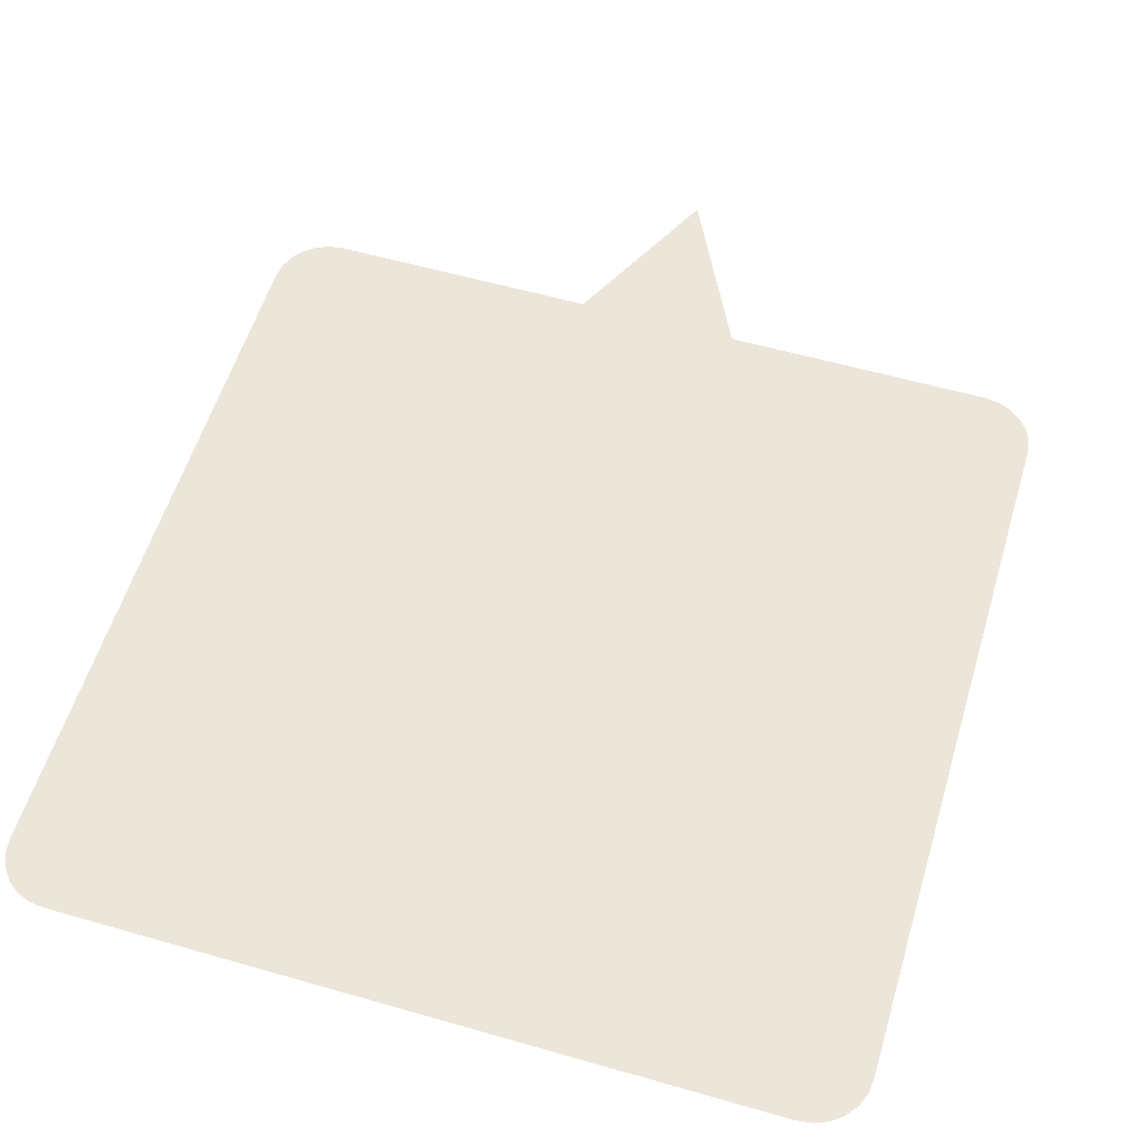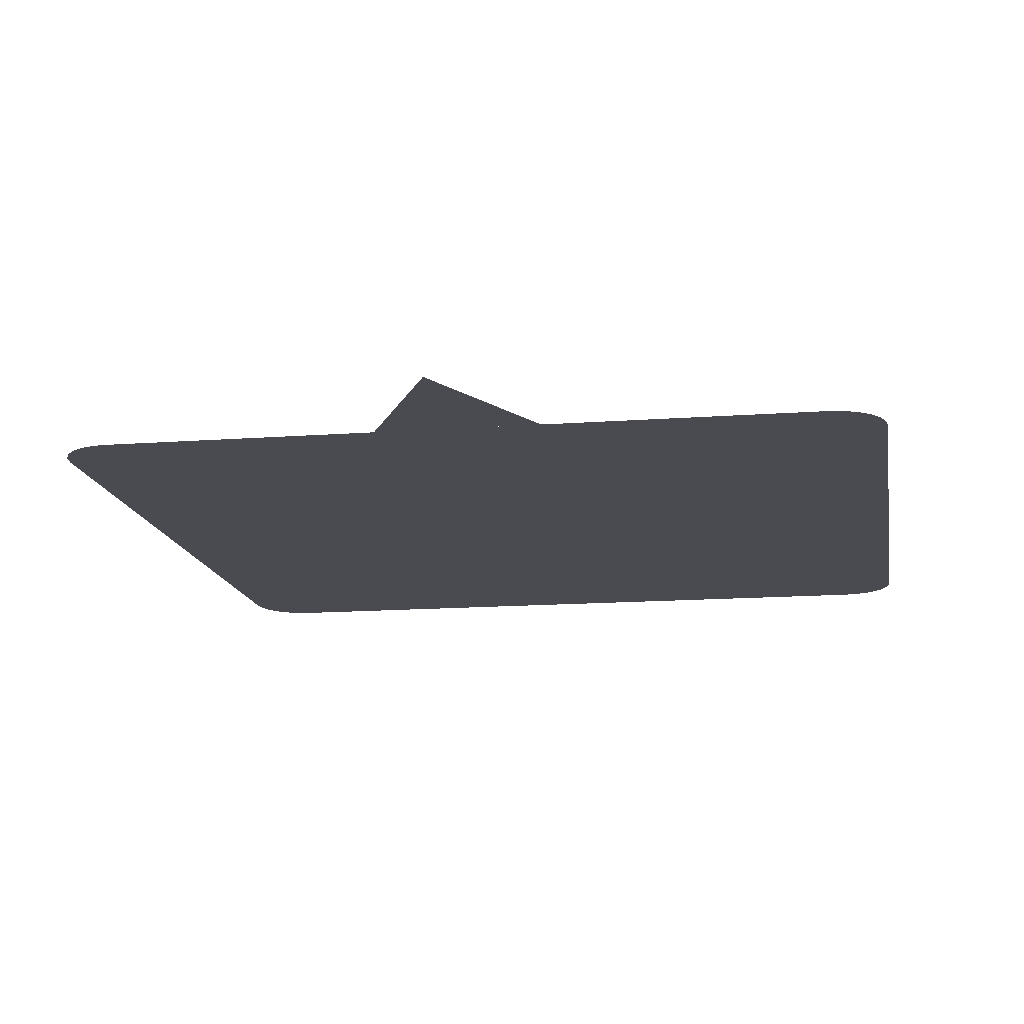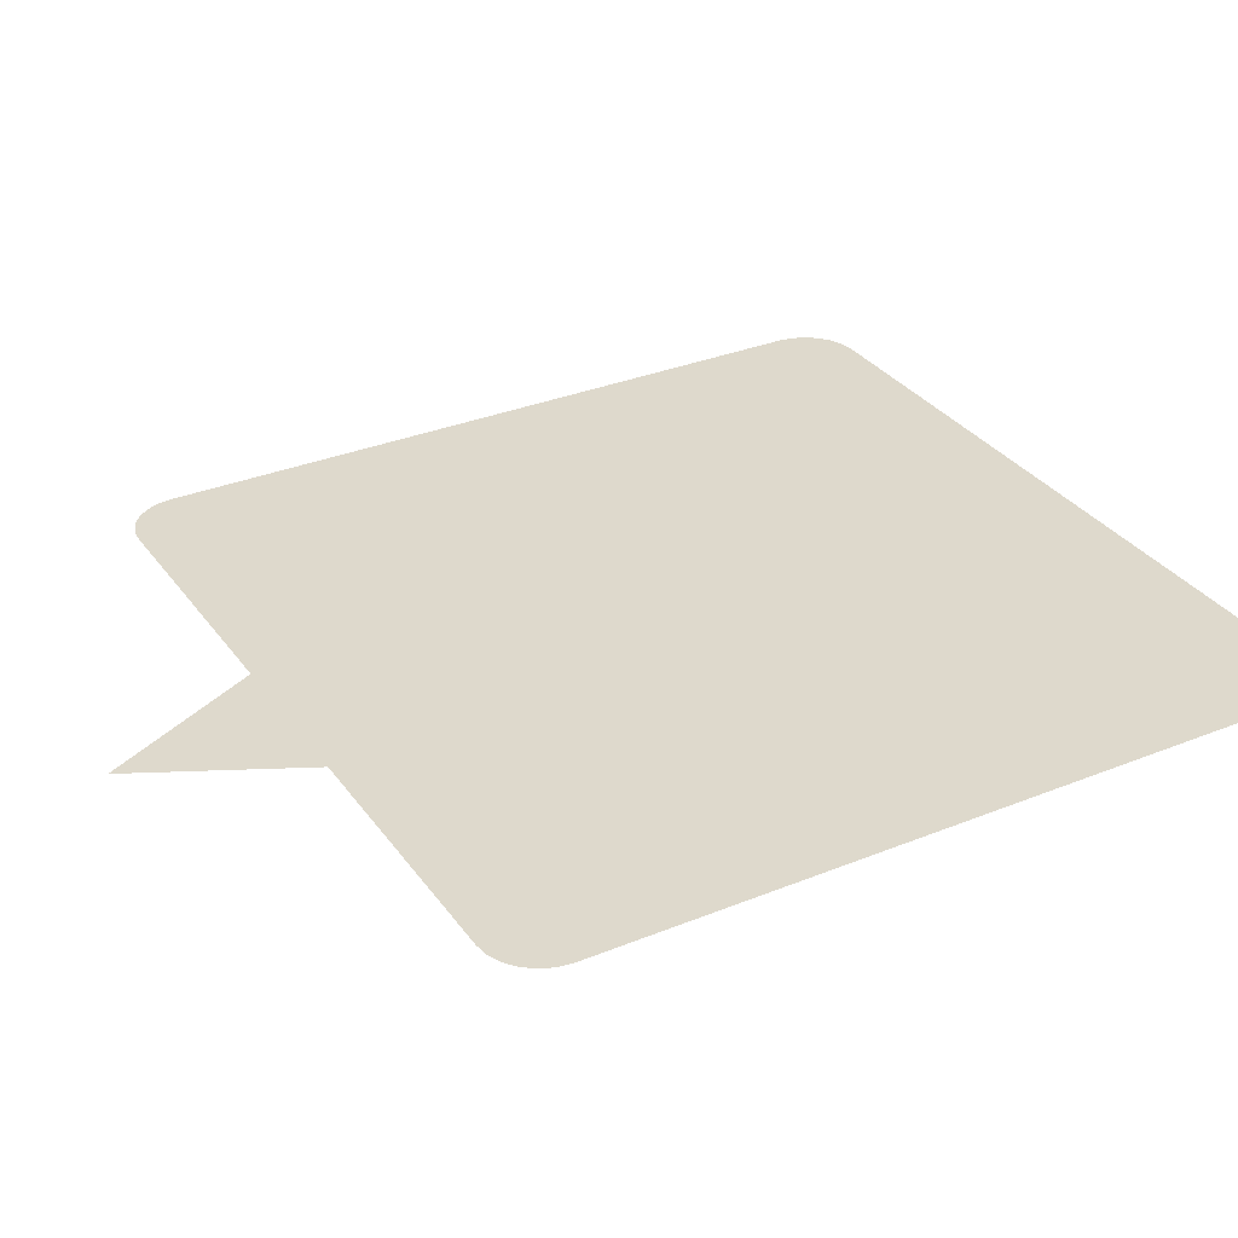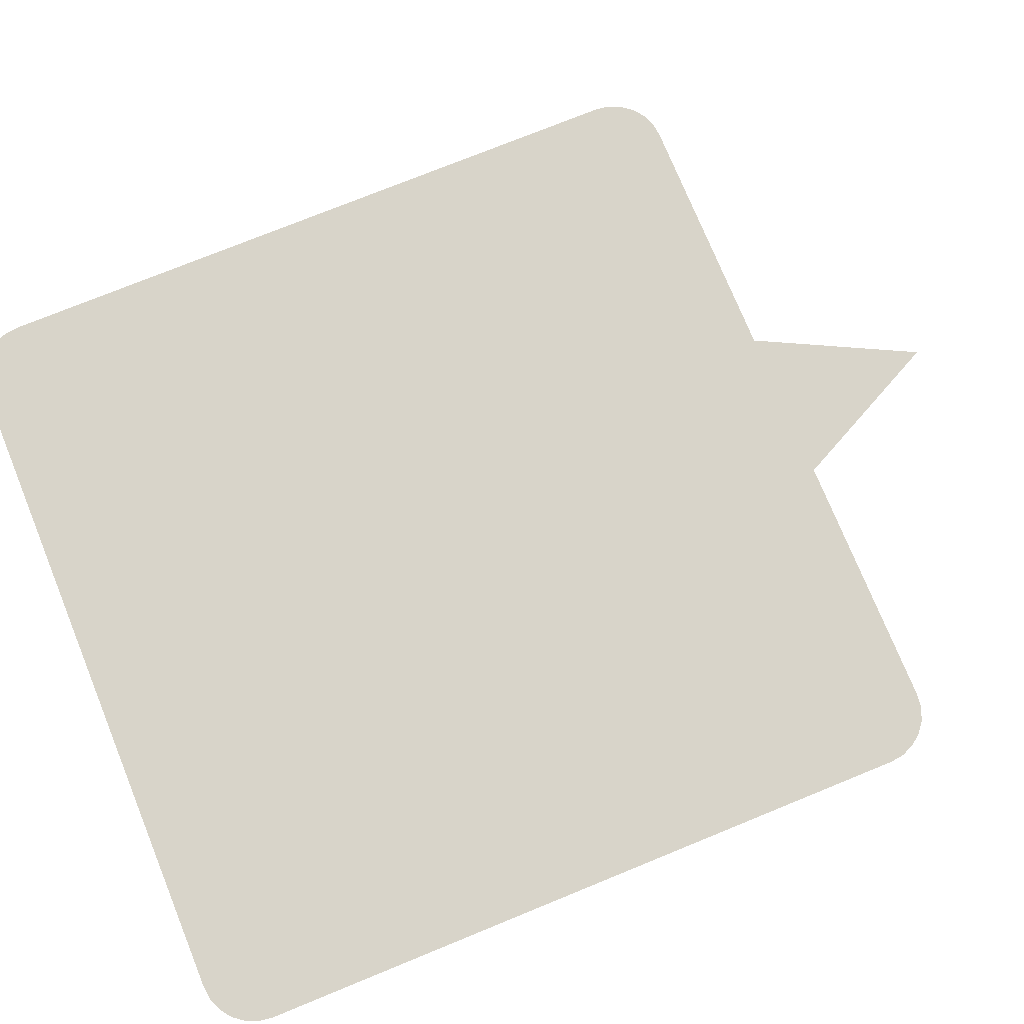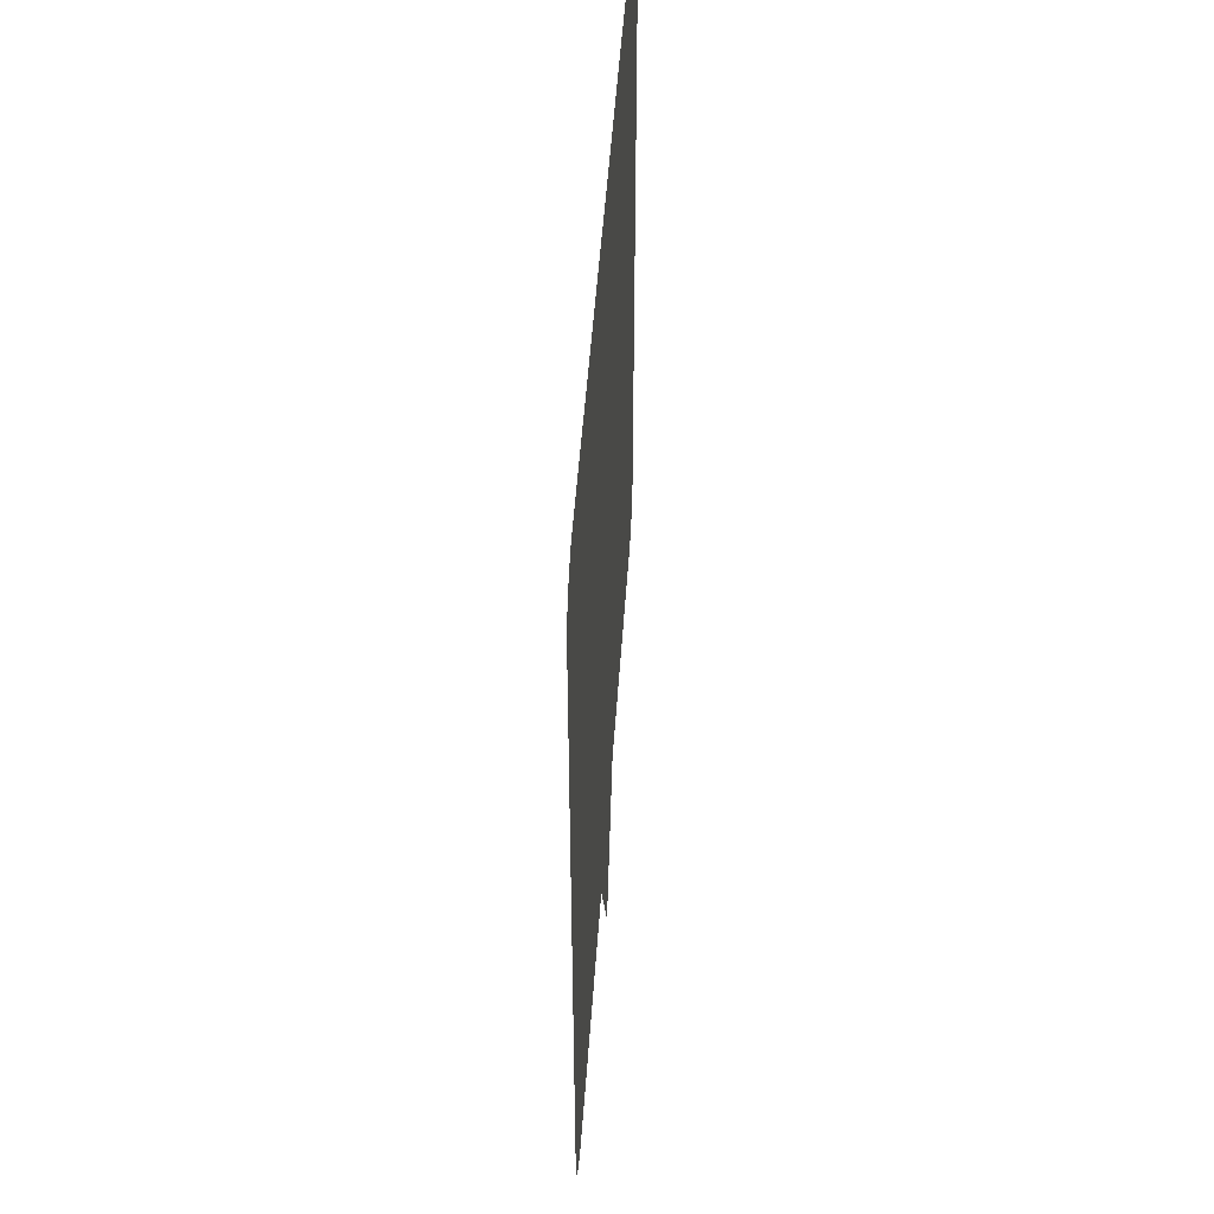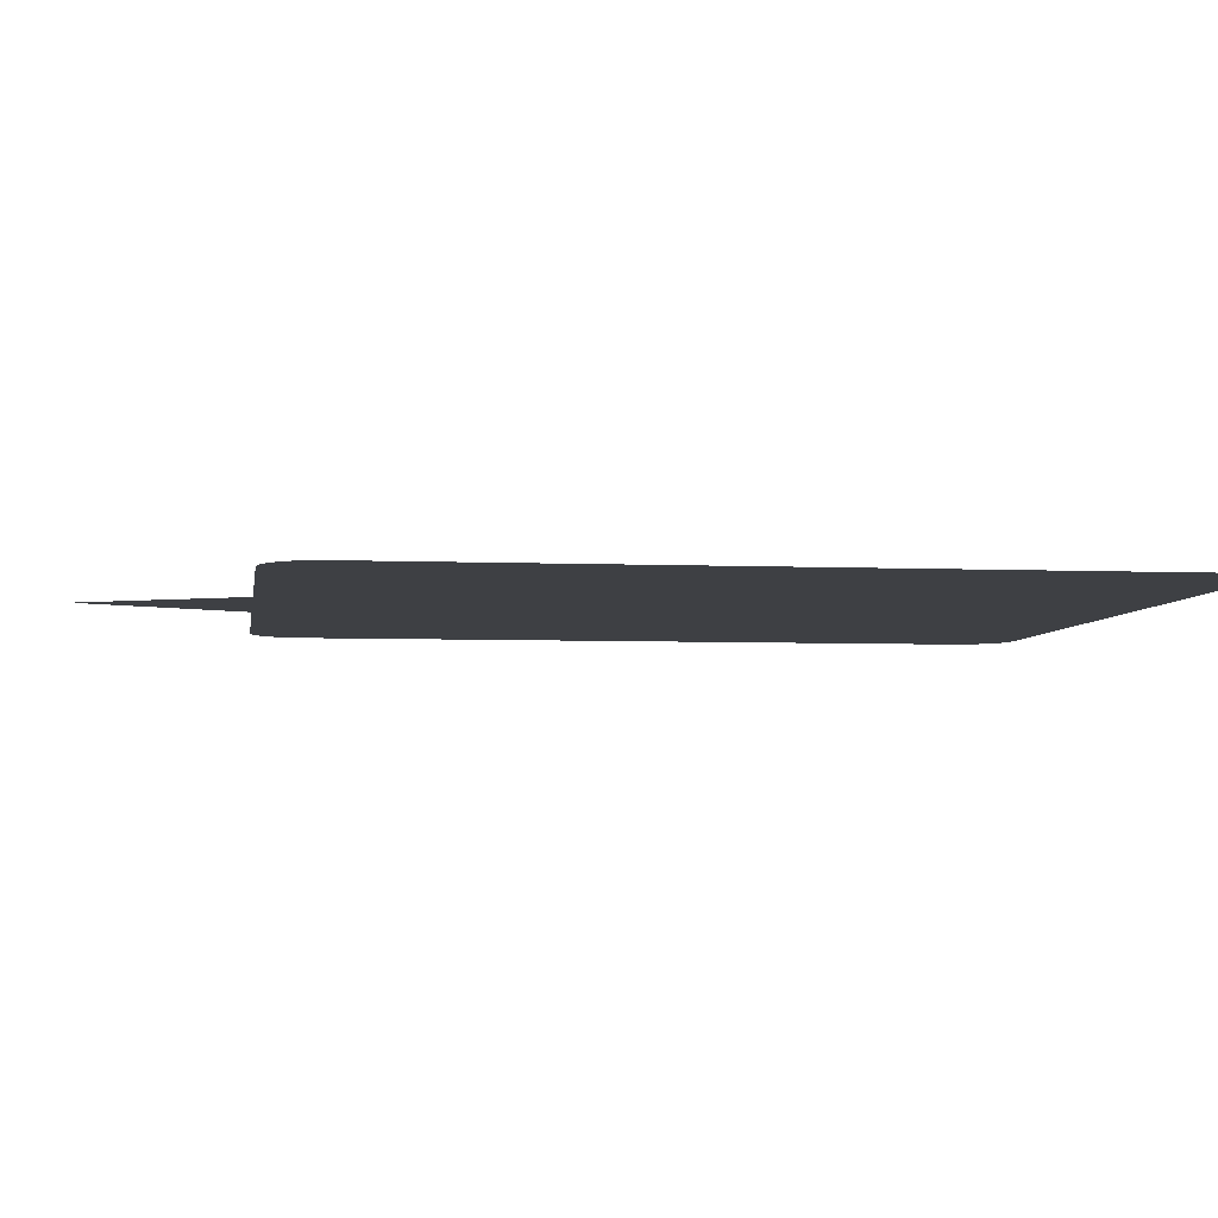
<metadata>
{"format":"obj","ext":"obj","renderer":"f3d","projection":"perspective","resolution":1024,"background":"white","views":[{"elev":56.7,"azim":-163.3,"up":"+Z"},{"elev":-14.4,"azim":9.3,"up":"+Z"},{"elev":32.1,"azim":60.3,"up":"+Z"},{"elev":75.1,"azim":-112.2,"up":"+Z"},{"elev":49.4,"azim":93.8,"up":"+Y"},{"elev":-4.8,"azim":82.0,"up":"+Z"}]}
</metadata>
<code>
o triangle_Plane.002
v -0 -0.7 -0
v 0.1 -0.5 0
v -0.1 -0.5 0
f 1 2 3
o rounded-plane_Plane
v 0.4315 0.5 -0
v 0.5 0.4315 -0
v 0.4492 0.4977 -0
v 0.4658 0.4908 -0
v 0.4799 0.4799 -0
v 0.4908 0.4658 -0
v 0.4977 0.4492 -0
v -0.5 0.4315 0
v -0.4315 0.5 0
v -0.4977 0.4492 0
v -0.4908 0.4658 0
v -0.4799 0.4799 0
v -0.4658 0.4908 0
v -0.4492 0.4977 0
v 0.4315 -0.5 -0
v 0.5 -0.4315 -0
v 0.4492 -0.4977 -0
v 0.4658 -0.4908 -0
v 0.4799 -0.4799 -0
v 0.4908 -0.4658 -0
v 0.4977 -0.4492 -0
v -0.4315 -0.5 0
v -0.5 -0.4315 0
v -0.4492 -0.4977 0
v -0.4658 -0.4908 0
v -0.4799 -0.4799 0
v -0.4908 -0.4658 0
v -0.4977 -0.4492 0
f 5 10 9 8 7 6 4 12 17 16 15 14 13 11 26 31 30 29 28 27 25 18 20 21 22 23 24 19

</code>
